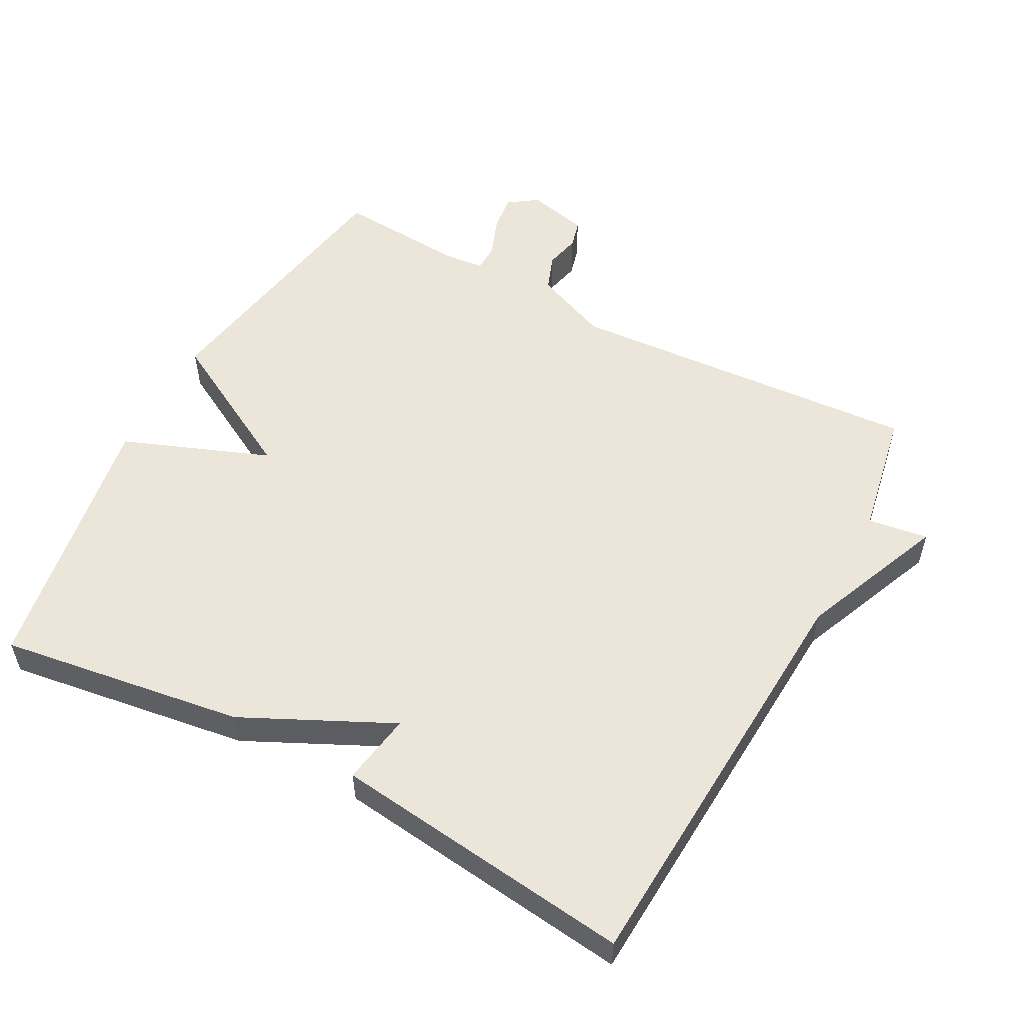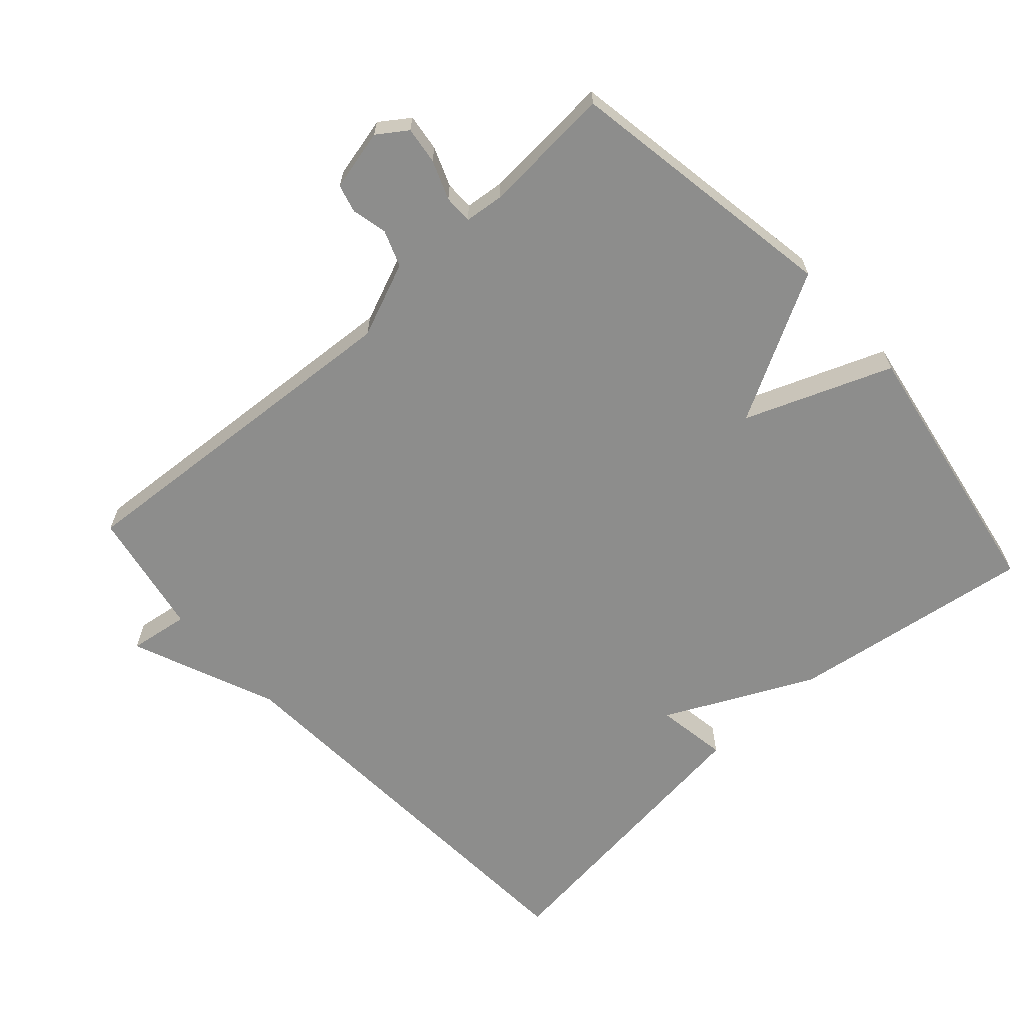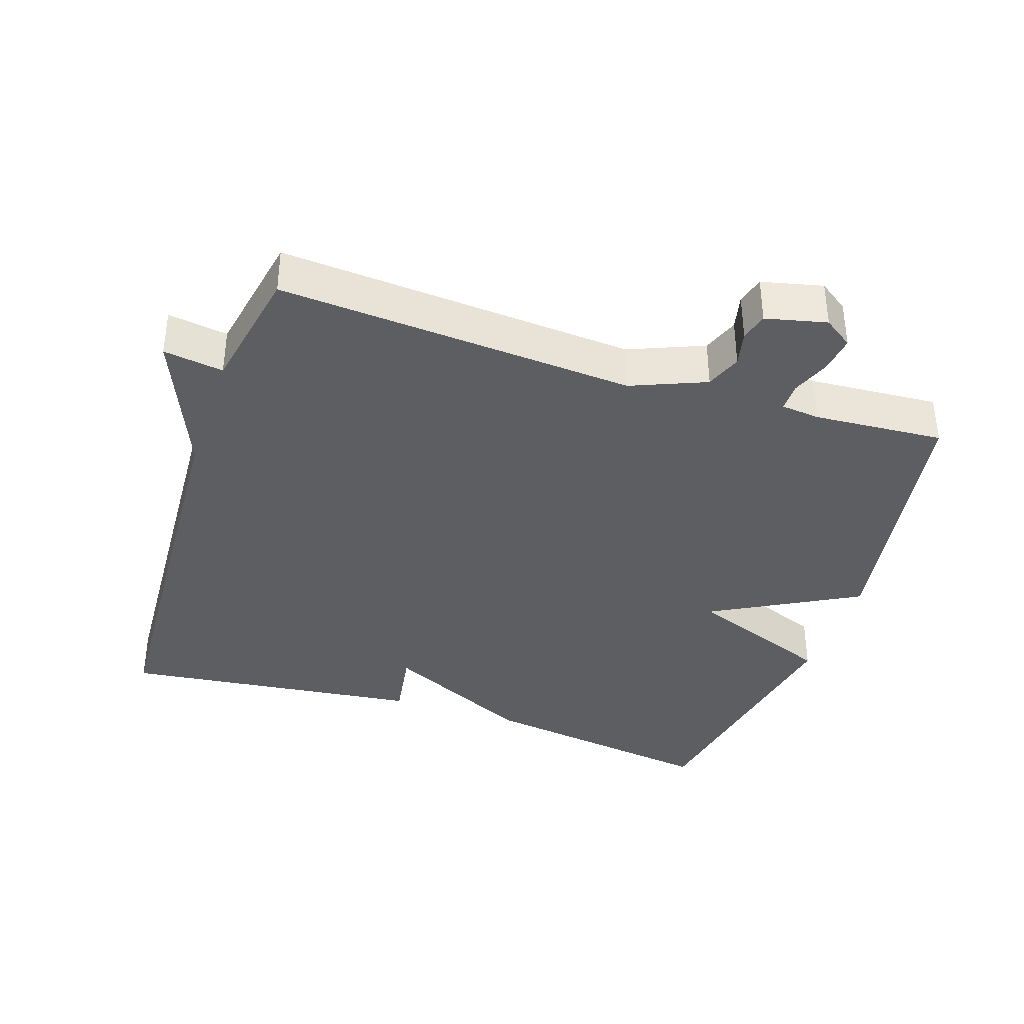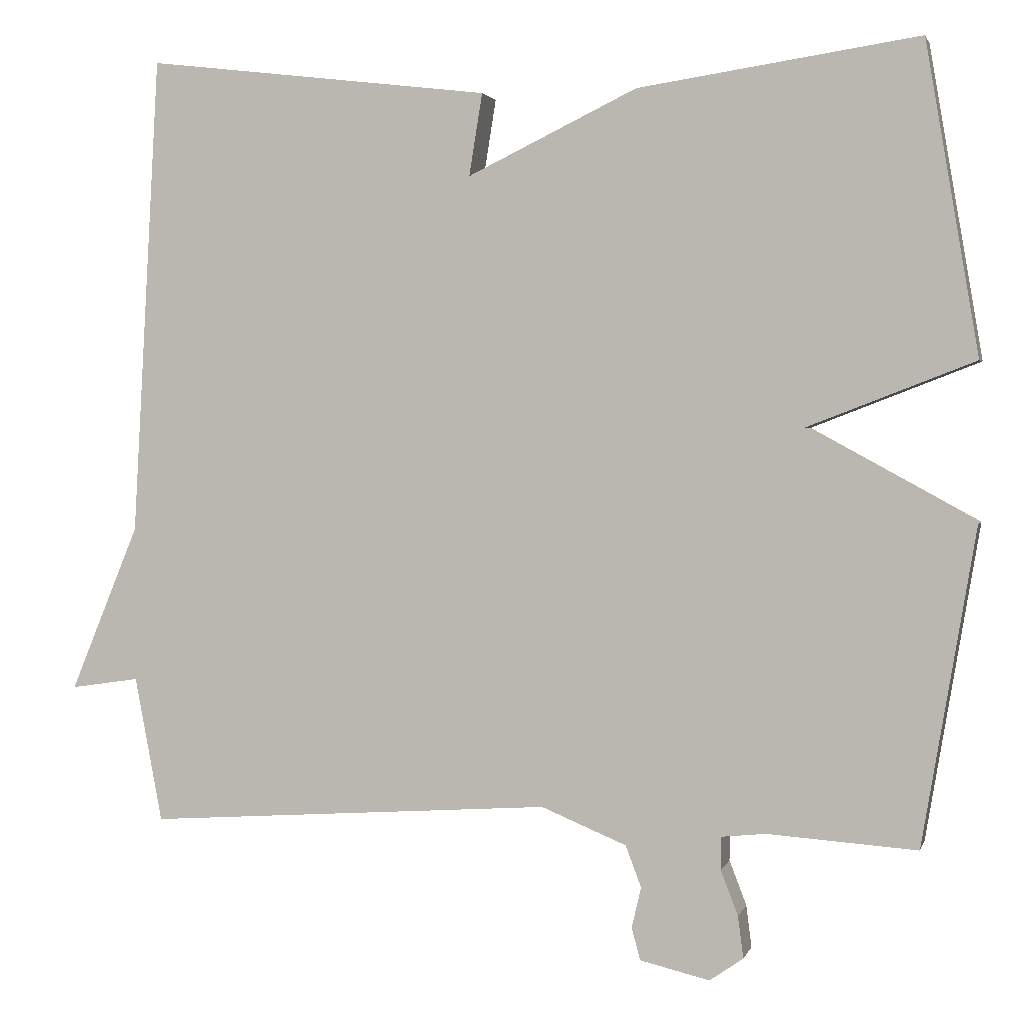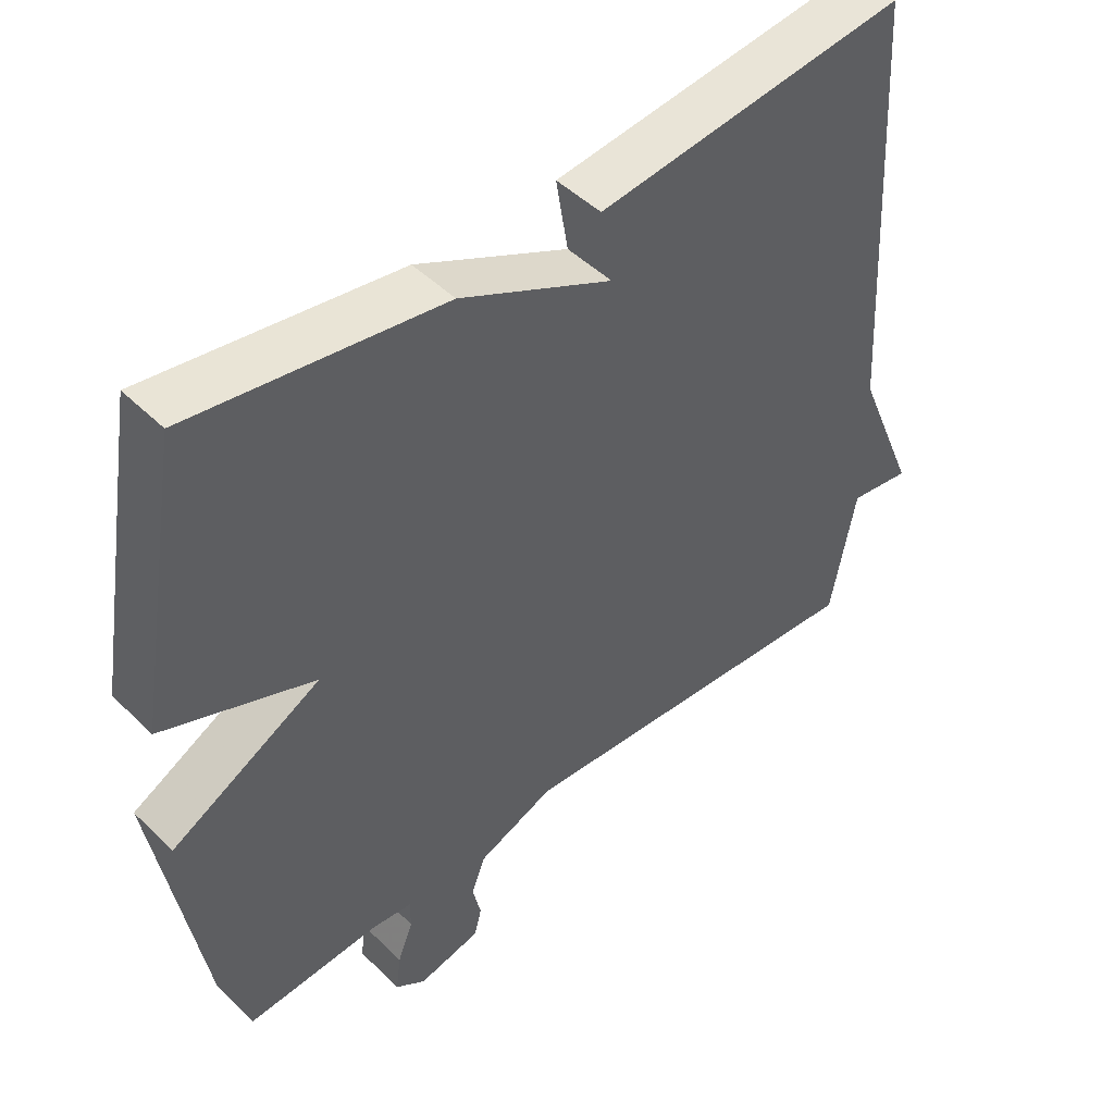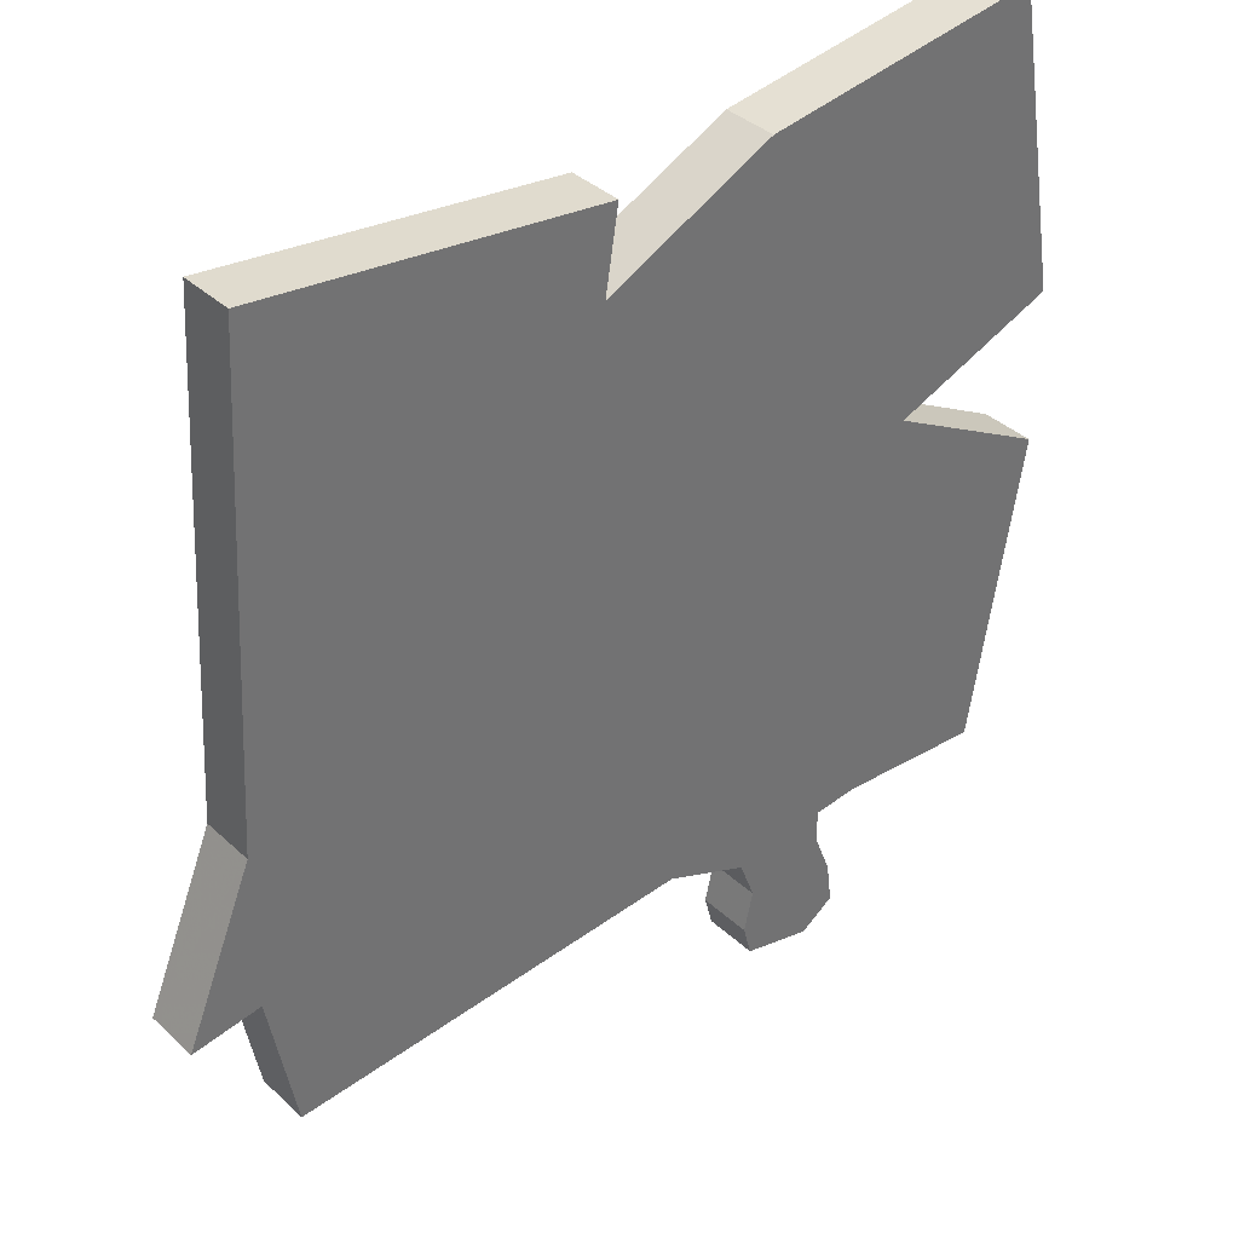
<metadata>
{"format":"obj","ext":"obj","renderer":"f3d","projection":"perspective","resolution":1024,"background":"white","views":[{"elev":54.4,"azim":28.3,"up":"+Y"},{"elev":-64.5,"azim":-137.9,"up":"+Y"},{"elev":-37.6,"azim":161.6,"up":"+Y"},{"elev":2.2,"azim":-166.0,"up":"+Z"},{"elev":47.2,"azim":-42.3,"up":"+Z"},{"elev":37.1,"azim":139.7,"up":"+Z"}]}
</metadata>
<code>
v 0.5 0.07 0.5
v 0.535 0.07 -0.114
v 0.623 0.07 -0.327
v 0.535 0.07 -0.314
v 0.5 0.07 -0.5
v -0.021 0.07 -0.464
v -0.13 0.07 -0.509
v -0.15 0.07 -0.562
v -0.138 0.07 -0.614
v -0.149 0.07 -0.655
v -0.238 0.07 -0.676
v -0.281 0.07 -0.646
v -0.274 0.07 -0.592
v -0.252 0.07 -0.535
v -0.252 0.07 -0.493
v -0.309 0.07 -0.487
v -0.5 0.07 -0.5
v -0.568 0.07 -0.096
v -0.354 0.07 0.021
v -0.568 0.07 0.104
v -0.5 0.07 0.5
v -0.142 0.07 0.447
v 0.075 0.07 0.342
v 0.058 0.07 0.447
v 0.5 0 0.5
v 0.535 0 -0.114
v 0.623 0 -0.327
v 0.535 0 -0.314
v 0.5 0 -0.5
v -0.021 0 -0.464
v -0.13 0 -0.509
v -0.15 0 -0.562
v -0.138 0 -0.614
v -0.149 0 -0.655
v -0.238 0 -0.676
v -0.281 0 -0.646
v -0.274 0 -0.592
v -0.252 0 -0.535
v -0.252 0 -0.493
v -0.309 0 -0.487
v -0.5 0 -0.5
v -0.568 0 -0.096
v -0.354 0 0.021
v -0.568 0 0.104
v -0.5 0 0.5
v -0.142 0 0.447
v 0.075 0 0.342
v 0.058 0 0.447
f 23 24 1 2
f 2 3 4
f 23 2 4
f 22 23 4
f 21 22 4
f 20 21 4
f 19 20 4
f 18 19 4
f 17 18 4
f 16 17 4
f 15 16 4
f 12 13 14
f 11 12 14
f 10 11 14
f 9 10 14
f 8 9 14
f 7 8 14 15
f 6 7 15
f 4 5 6
f 4 6 15
f 26 25 48 47
f 28 27 26
f 28 26 47
f 28 47 46
f 28 46 45
f 28 45 44
f 28 44 43
f 28 43 42
f 28 42 41
f 28 41 40
f 28 40 39
f 38 37 36
f 38 36 35
f 38 35 34
f 38 34 33
f 38 33 32
f 39 38 32 31
f 39 31 30
f 30 29 28
f 39 30 28
f 1 25 26 2
f 2 26 27 3
f 3 27 28 4
f 4 28 29 5
f 5 29 30 6
f 6 30 31 7
f 7 31 32 8
f 8 32 33 9
f 9 33 34 10
f 10 34 35 11
f 11 35 36 12
f 12 36 37 13
f 13 37 38 14
f 14 38 39 15
f 15 39 40 16
f 16 40 41 17
f 17 41 42 18
f 18 42 43 19
f 19 43 44 20
f 20 44 45 21
f 21 45 46 22
f 22 46 47 23
f 23 47 48 24
f 24 48 25 1

</code>
